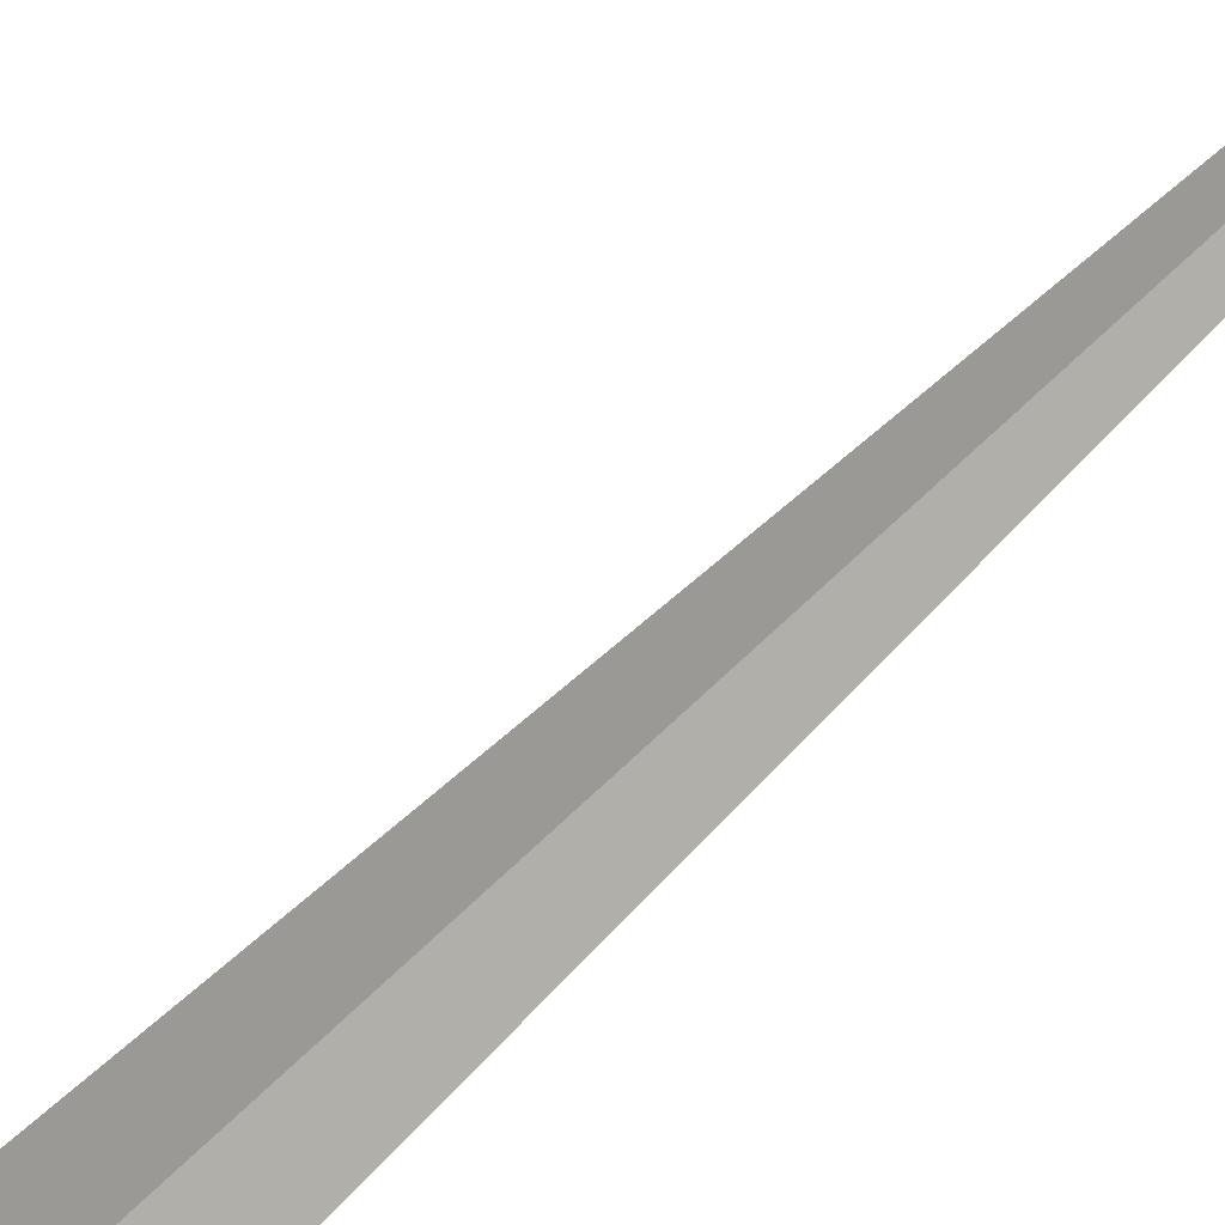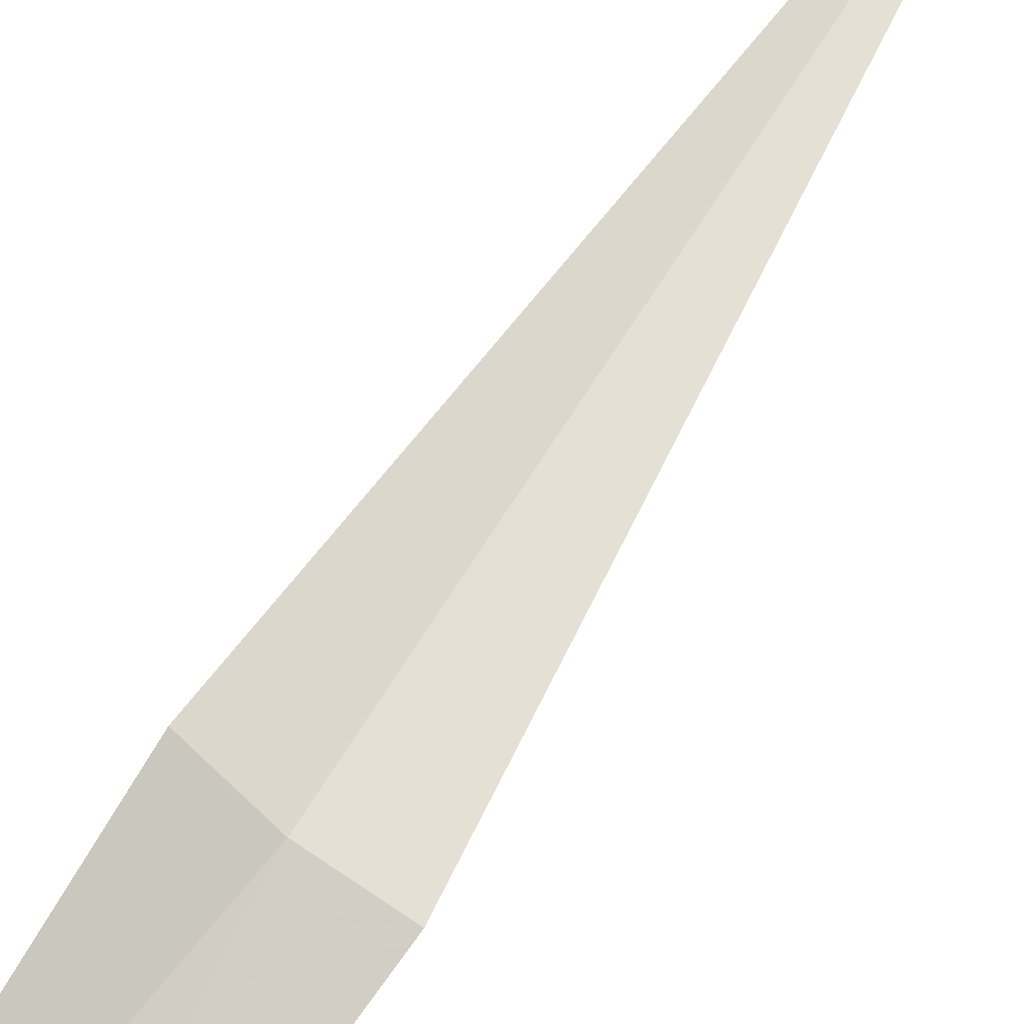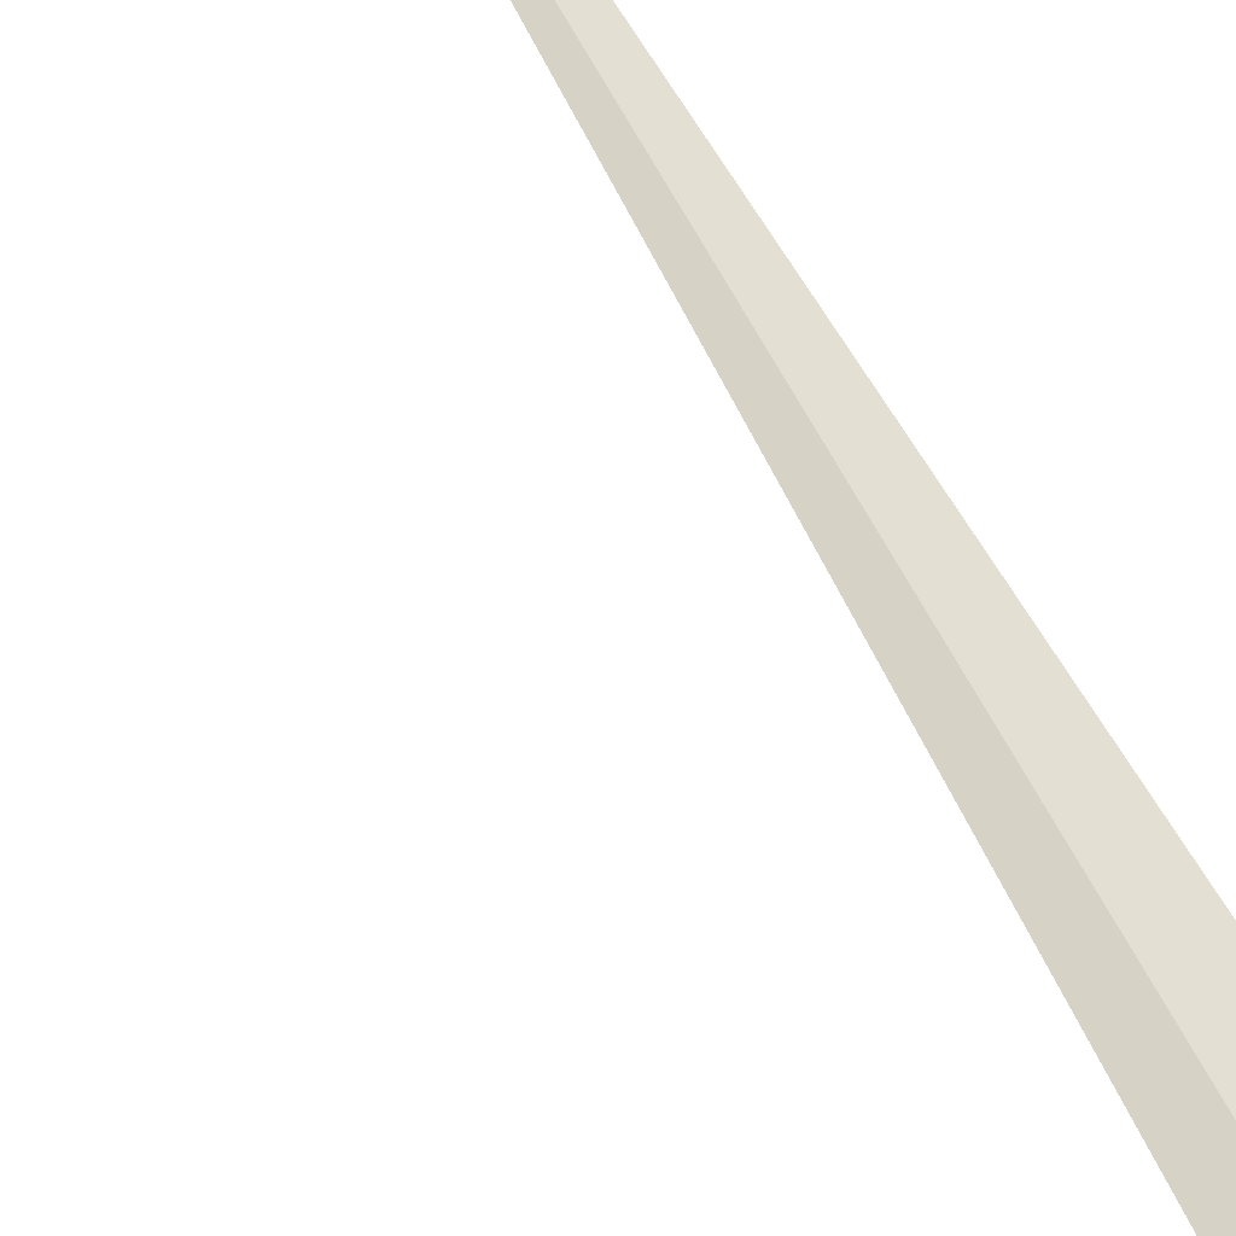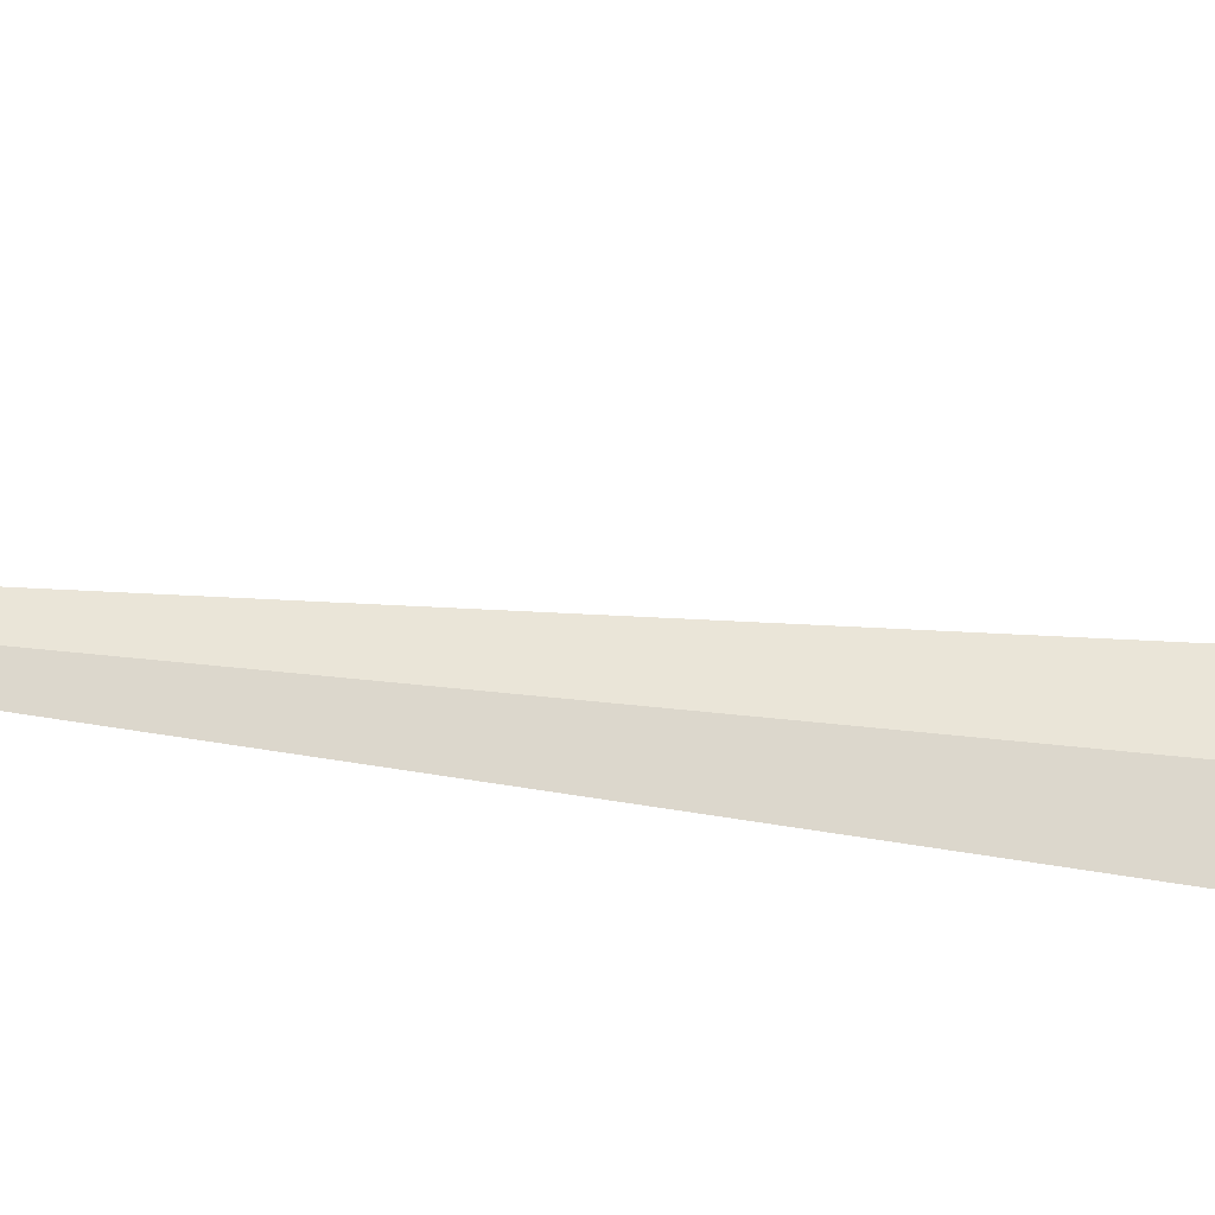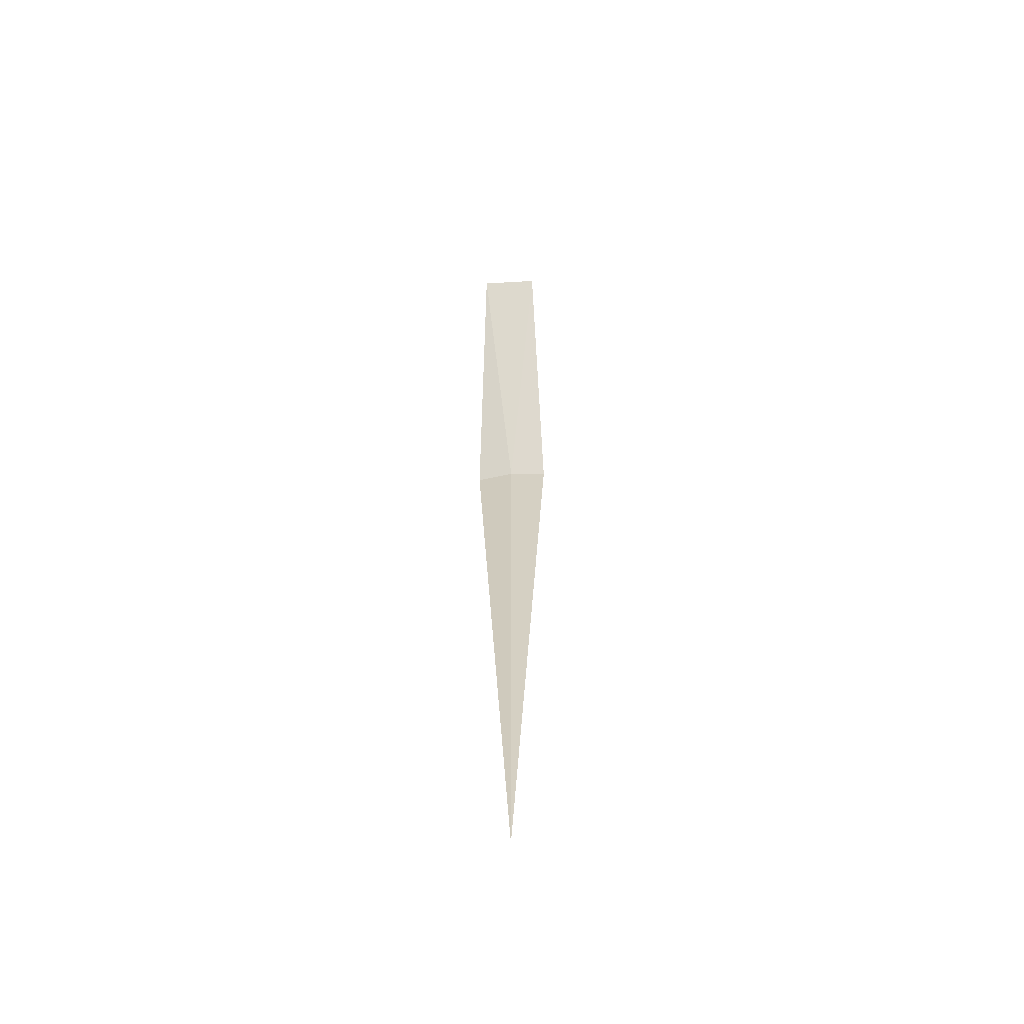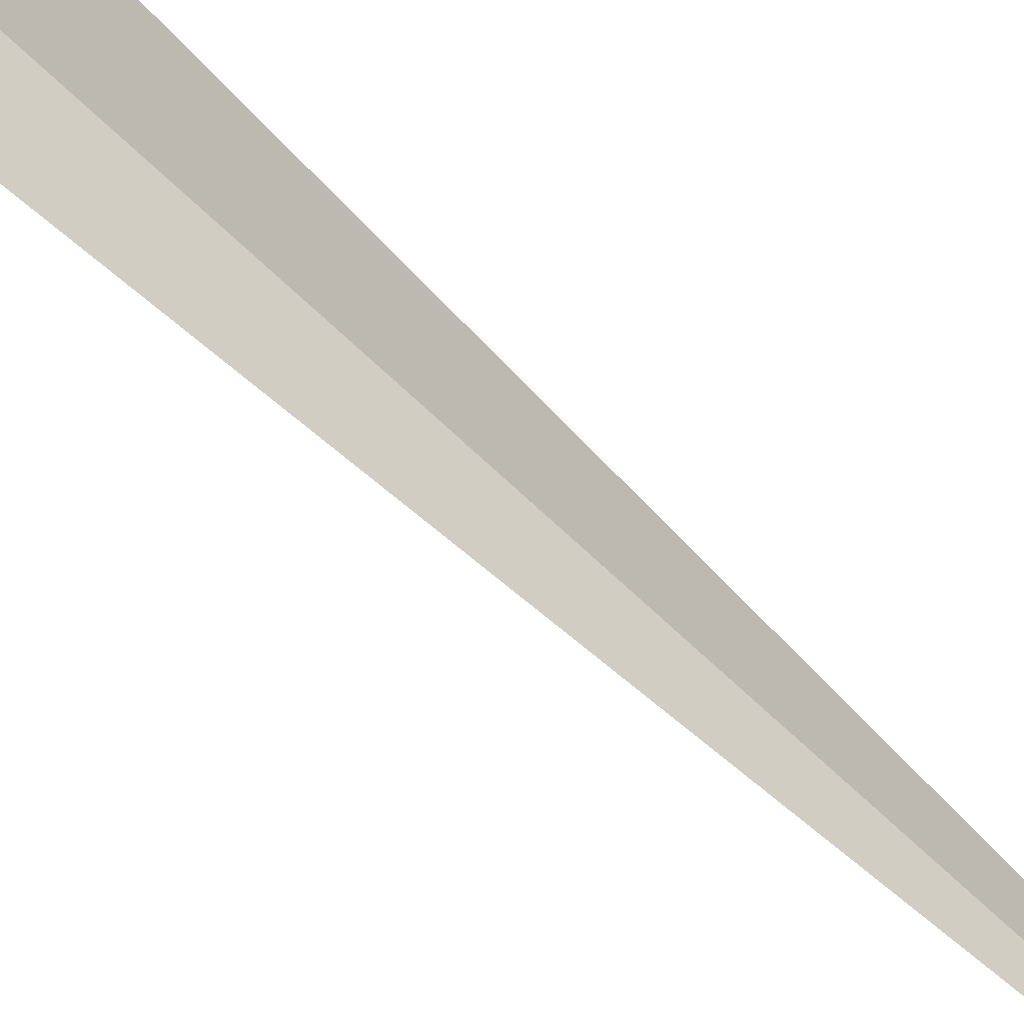
<metadata>
{"format":"obj","ext":"obj","renderer":"f3d","projection":"perspective","resolution":1024,"background":"white","views":[{"elev":78.8,"azim":47.5,"up":"+Y"},{"elev":31.5,"azim":19.3,"up":"+Y"},{"elev":51.0,"azim":-24.1,"up":"+Y"},{"elev":-78.8,"azim":-95.5,"up":"+Y"},{"elev":-63.7,"azim":-28.1,"up":"+Z"},{"elev":46.1,"azim":141.1,"up":"+Y"}]}
</metadata>
<code>
v 17.79 9.026 8
v 18.17 8.824 8
v 17.1 7.118 10
v 16.56 7.446 10
v 17.46 9.306 8
v 17.79 9.026 7.921e-16
f 1 3 2
f 1 4 3
f 1 5 4
f 1 2 6
f 1 6 5

</code>
